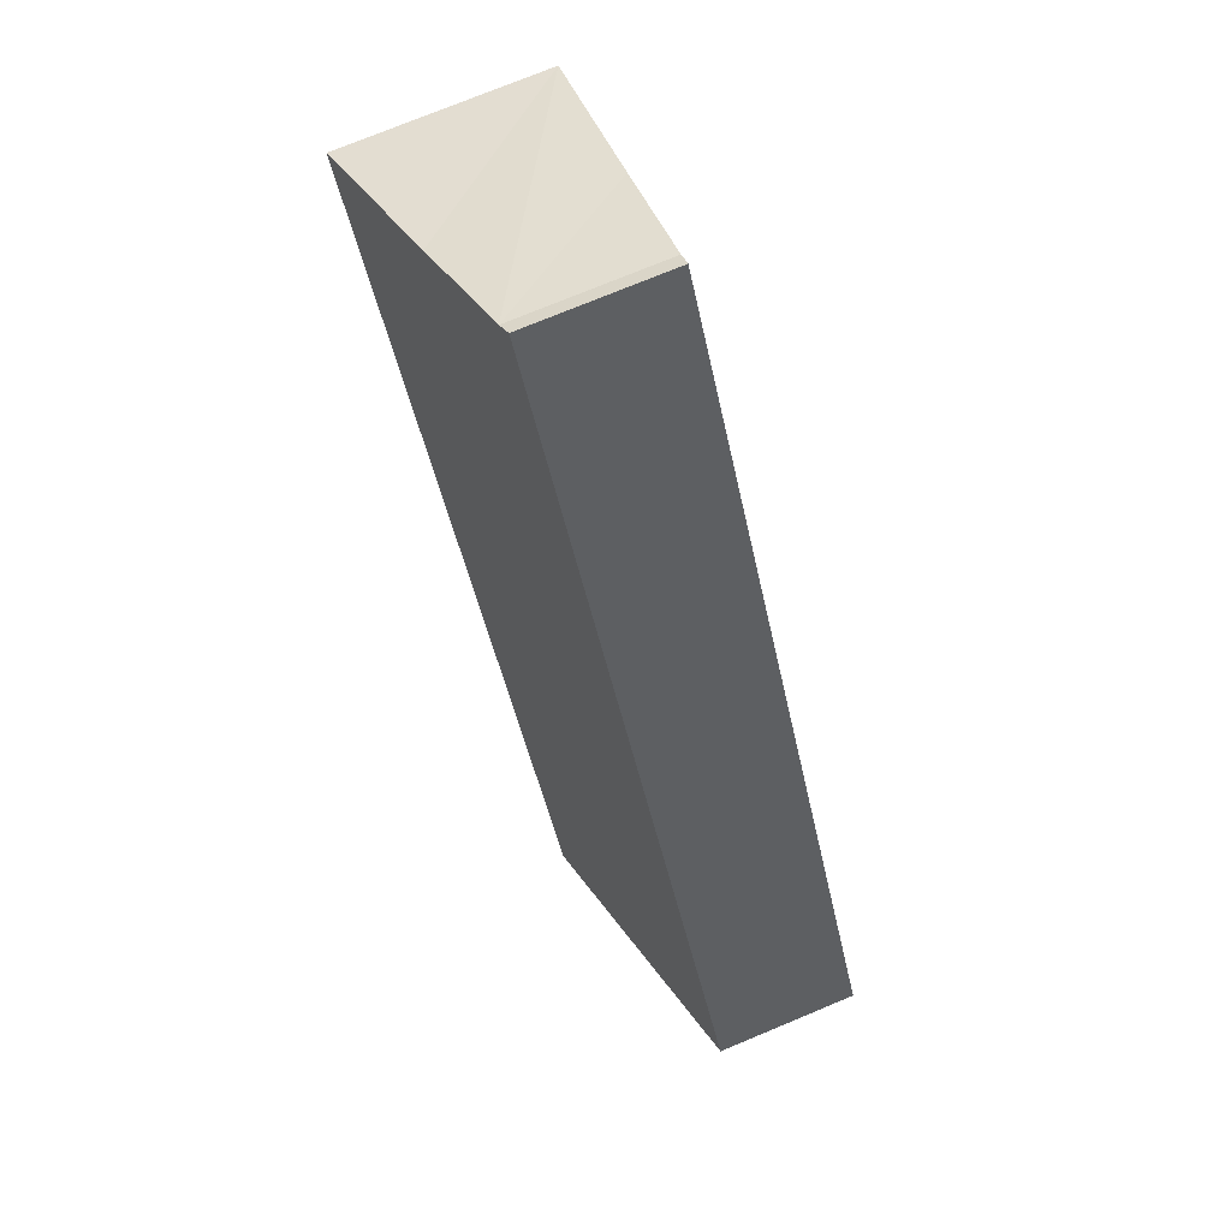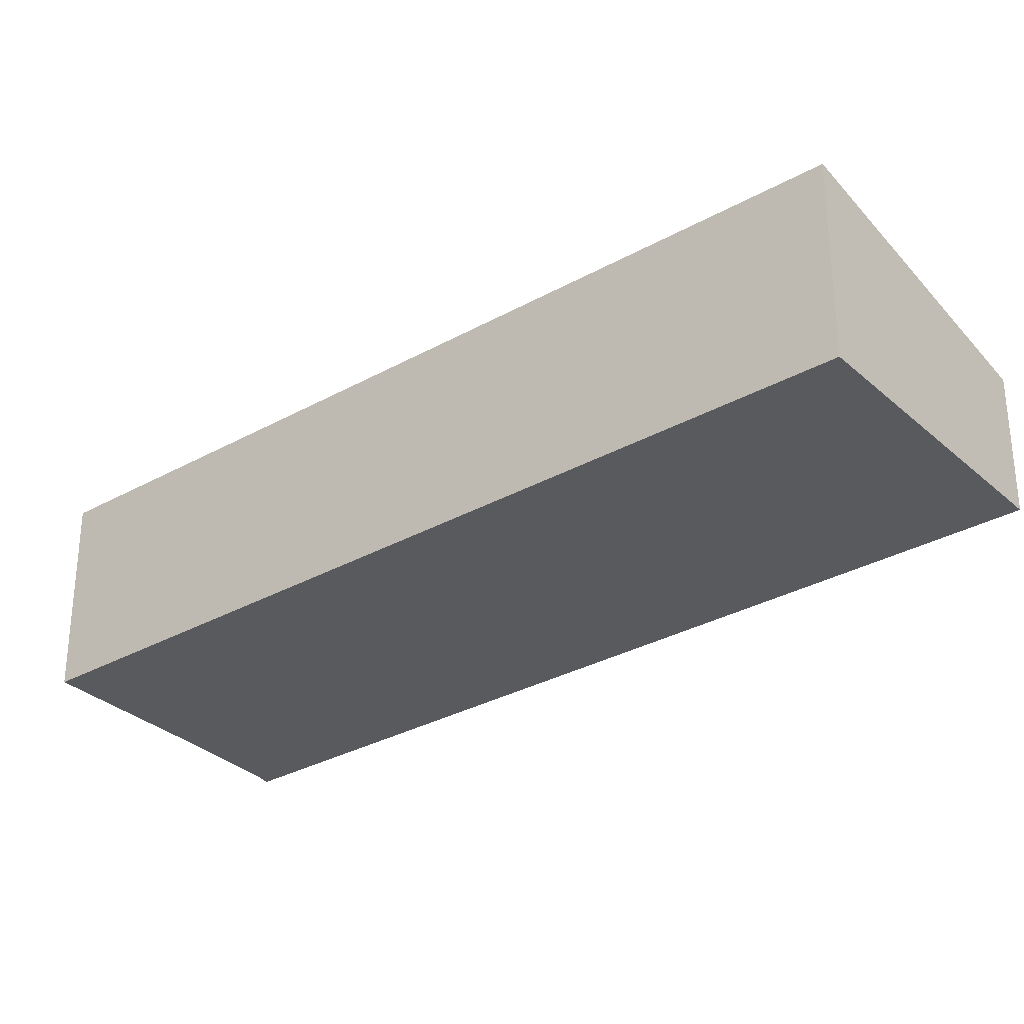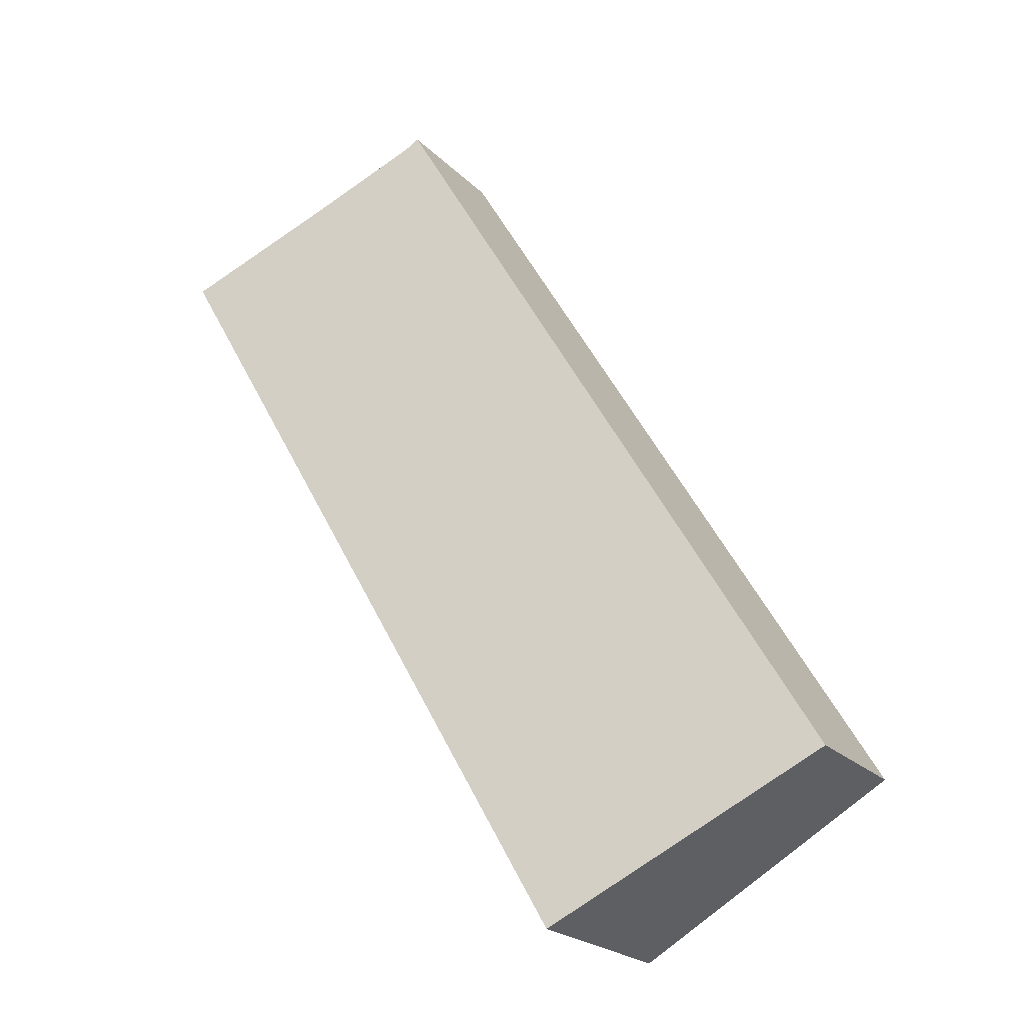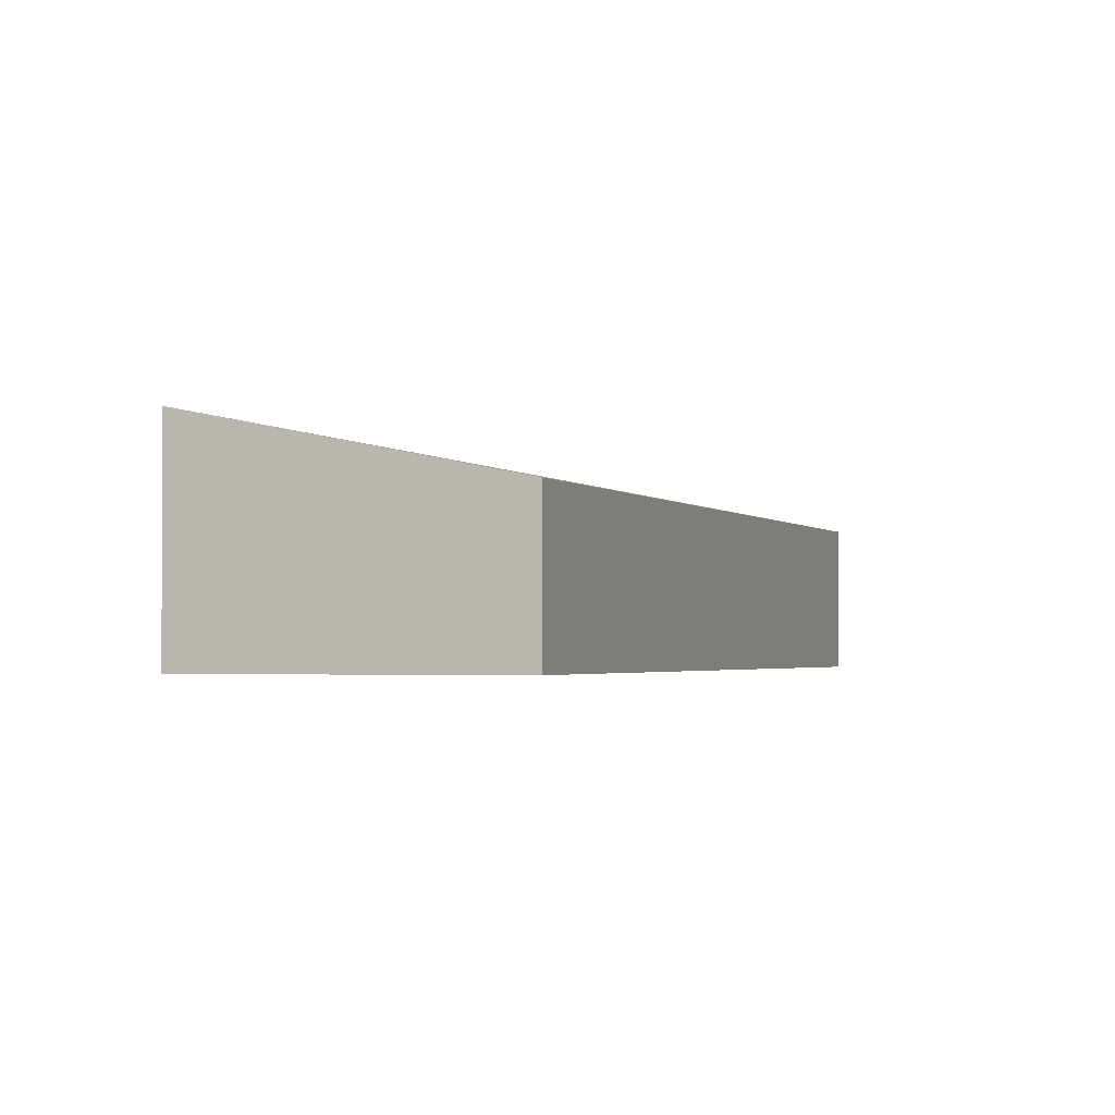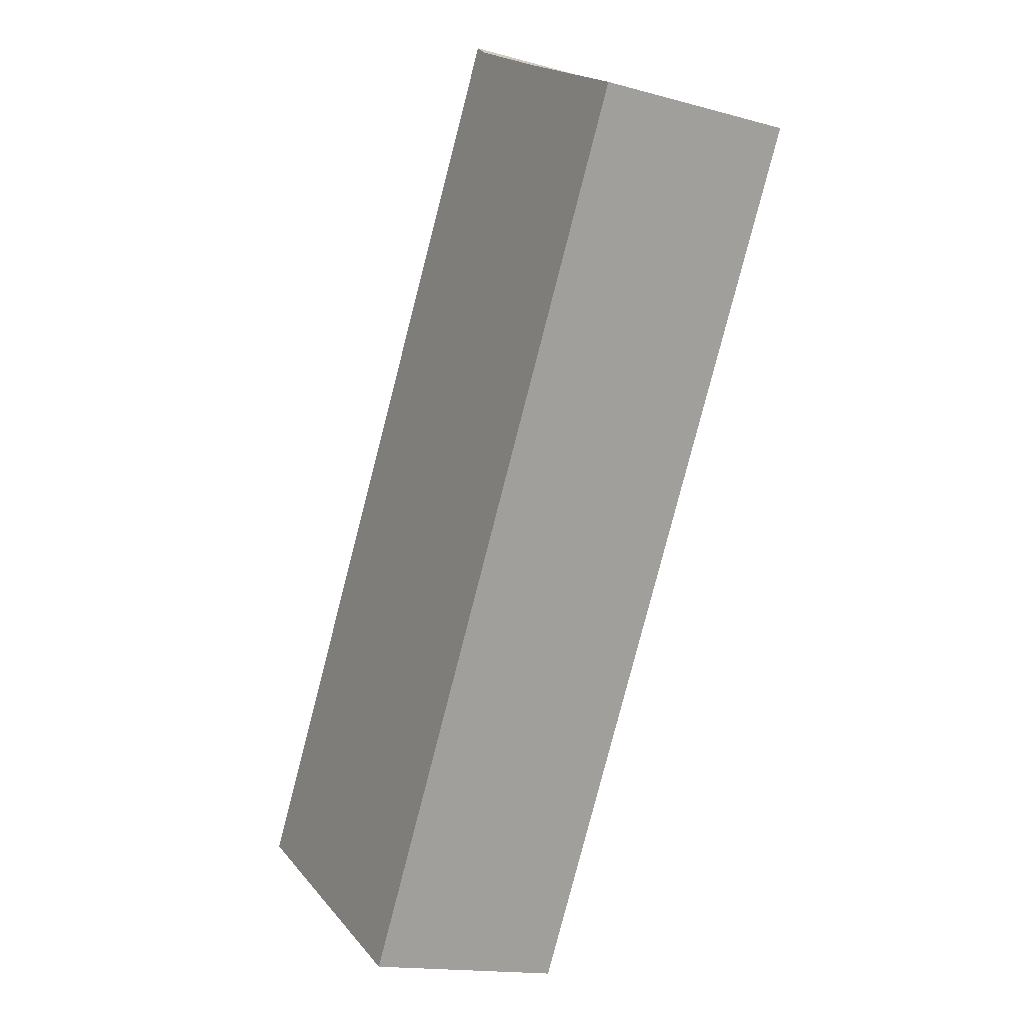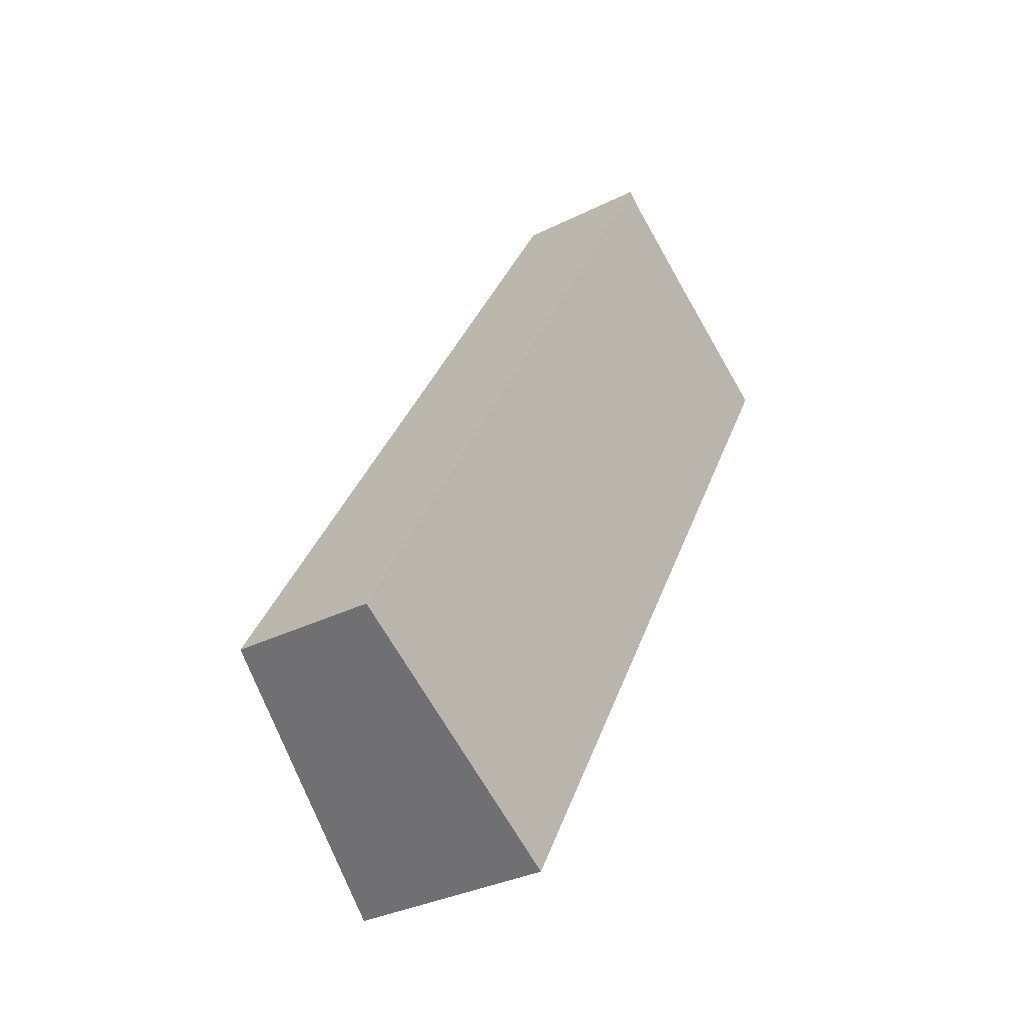
<metadata>
{"format":"obj","ext":"obj","renderer":"f3d","projection":"perspective","resolution":1024,"background":"white","views":[{"elev":74.5,"azim":-112.6,"up":"+Z"},{"elev":-31.5,"azim":158.6,"up":"+Y"},{"elev":-22.2,"azim":-148.5,"up":"+Z"},{"elev":-2.0,"azim":-130.4,"up":"+Y"},{"elev":-15.9,"azim":60.4,"up":"+Z"},{"elev":-32.9,"azim":-55.2,"up":"+Z"}]}
</metadata>
<code>
v  10.13 3.049 16.62
v  0 2.979 1.824e-16
v  9.857 2.979 16.85
v  12.28 3.548 15.34
v  5.561 4.257 -3.209
v  15.32 4.246 13.59
v  15.32 -8.322e-16 13.59
v  12.28 -9.391e-16 15.34
v  10.13 -1.018e-15 16.62
v  9.857 -1.032e-15 16.85
v  5.561 1.965e-16 -3.209
v  0 0 0
g defaultobject
f 1 2 3
f 2 1 4
f 2 4 5
f 5 4 6
f 4 7 6
f 7 4 1
f 7 1 8
f 8 1 9
f 3 9 1
f 9 3 10
f 6 11 5
f 11 6 7
f 11 2 5
f 2 11 12
f 12 3 2
f 3 12 10
f 7 12 11
f 12 7 8
f 12 8 9
f 12 9 10

</code>
